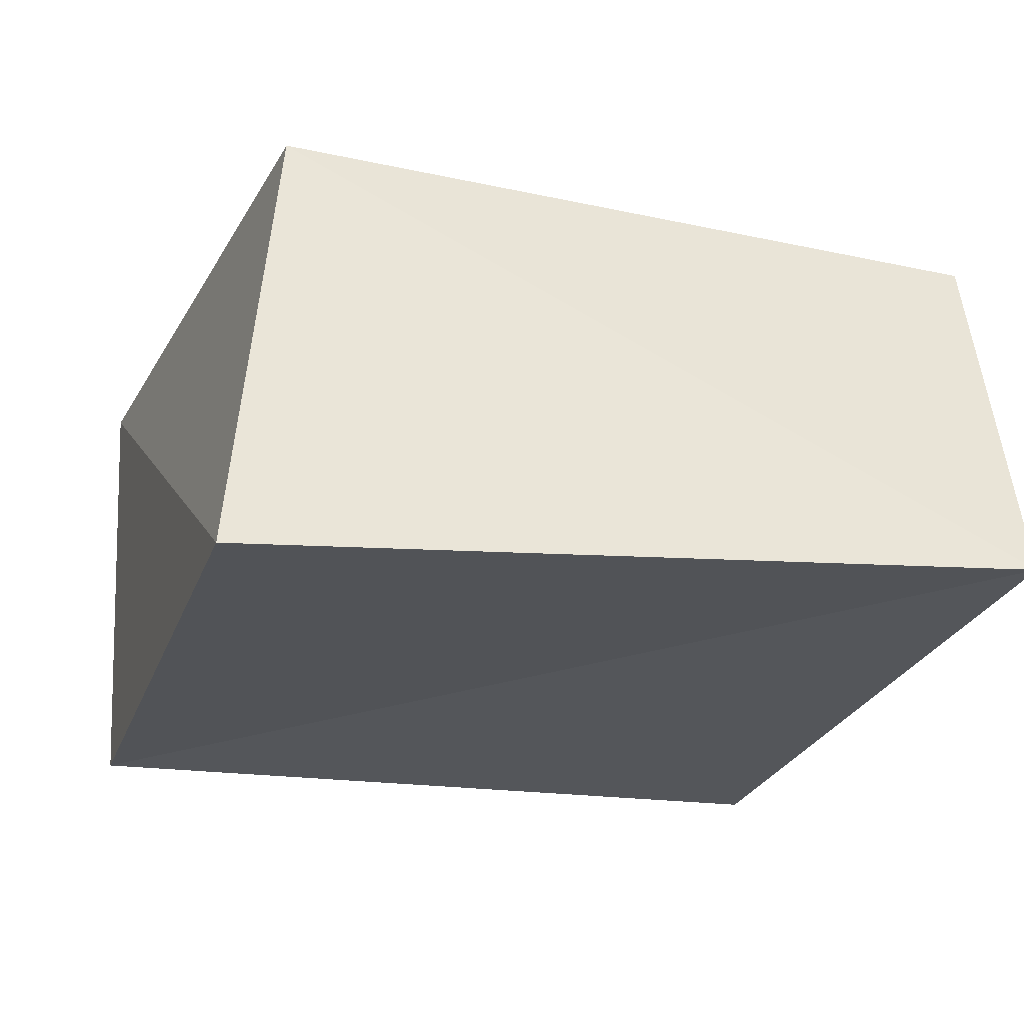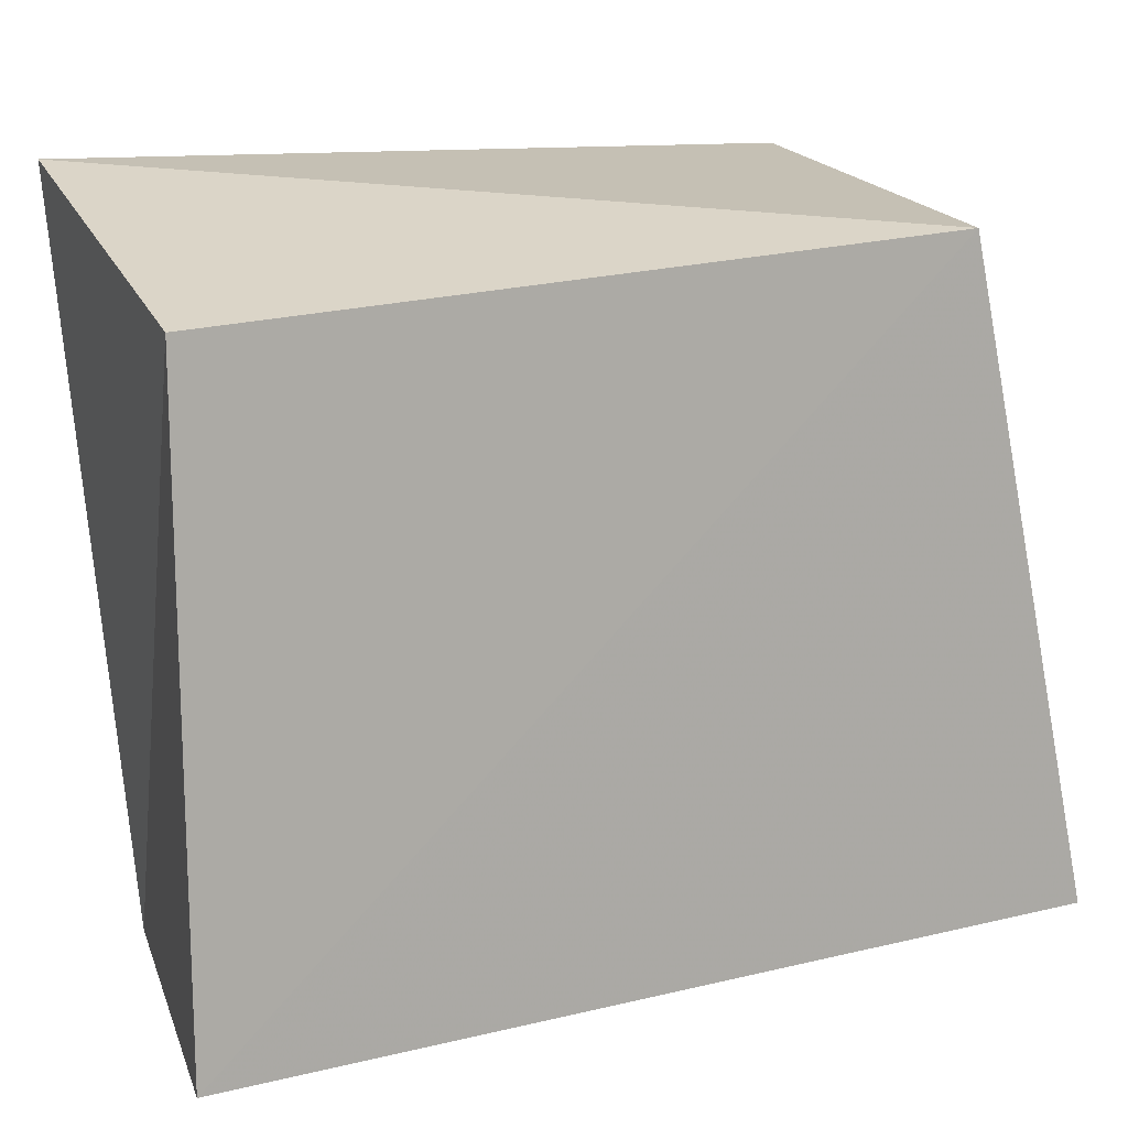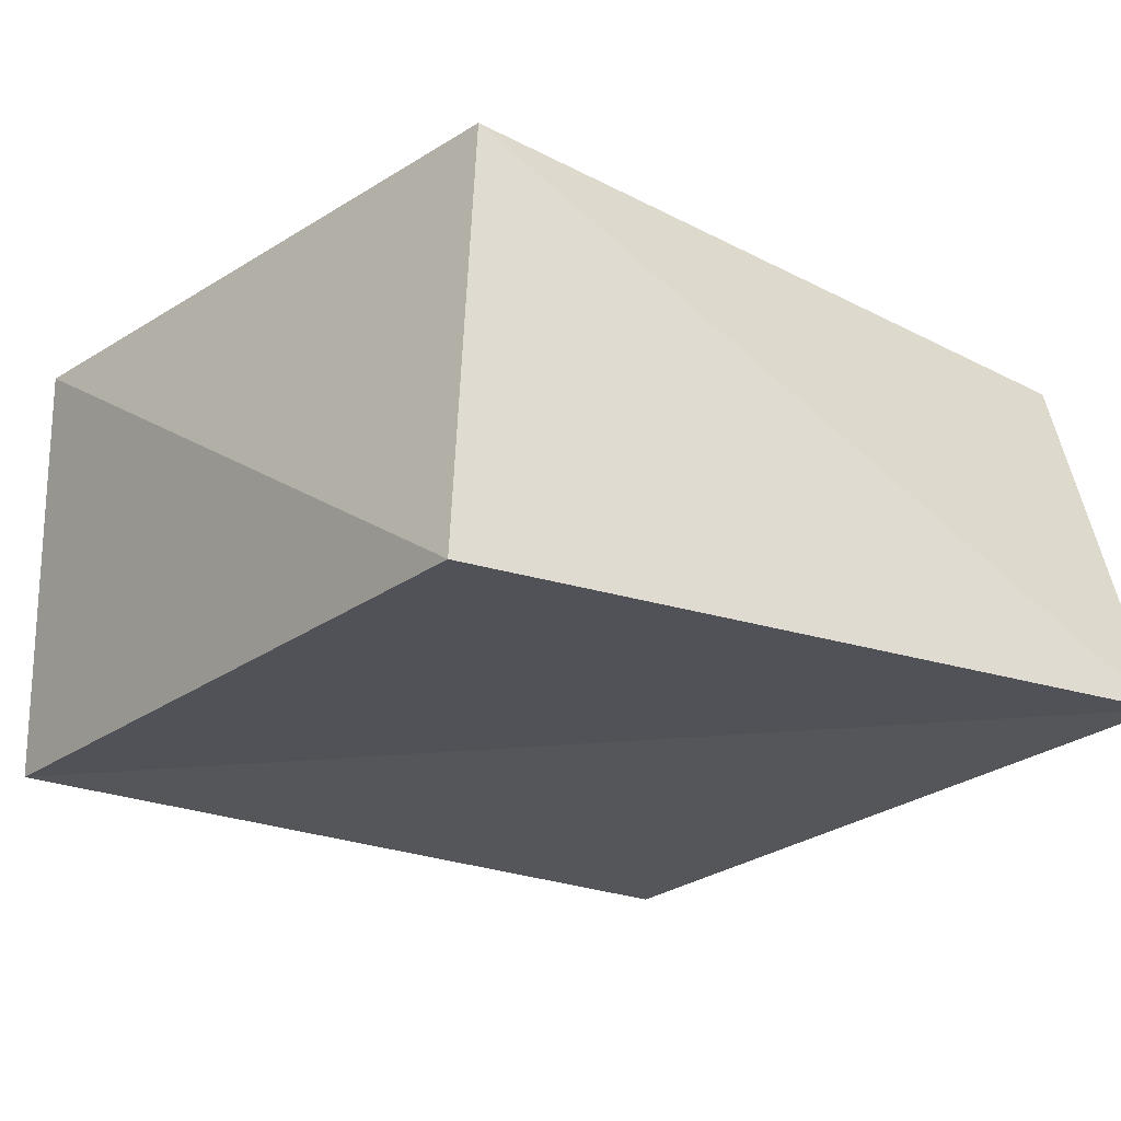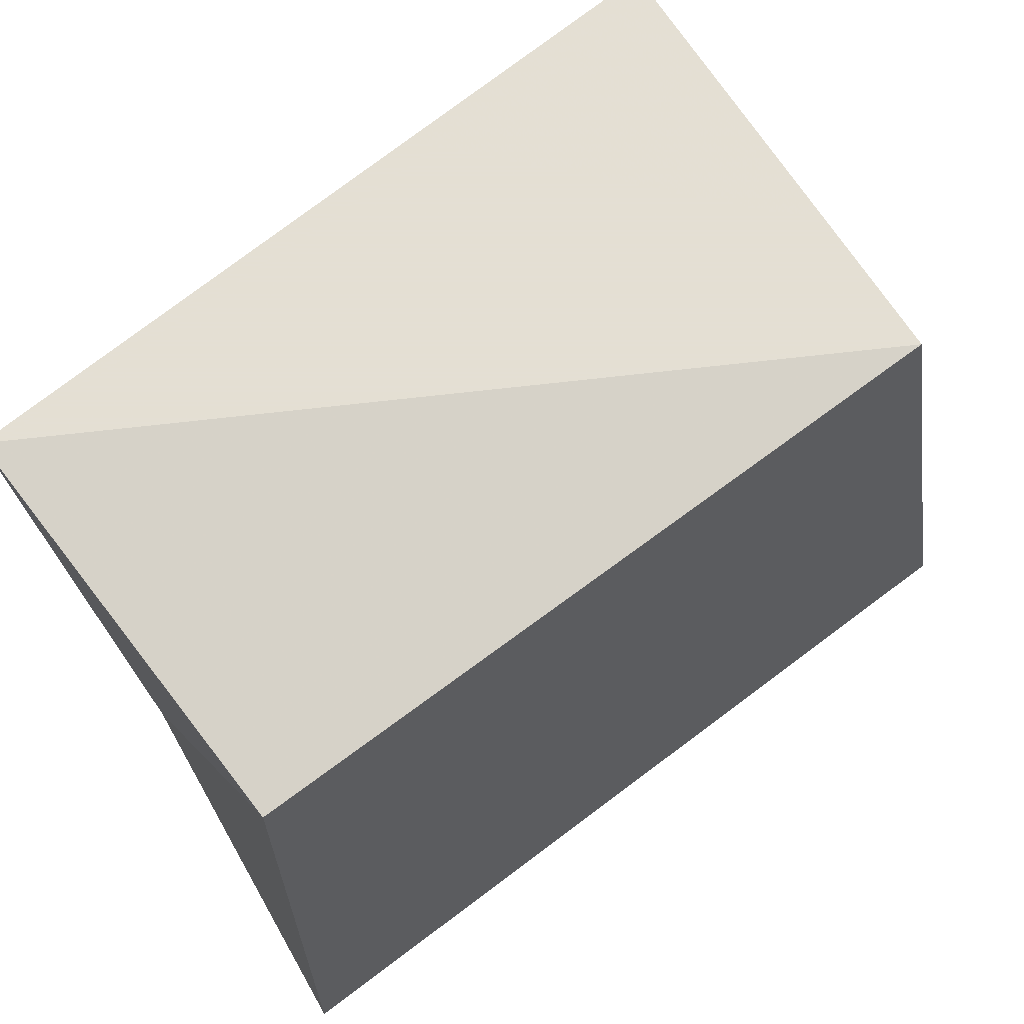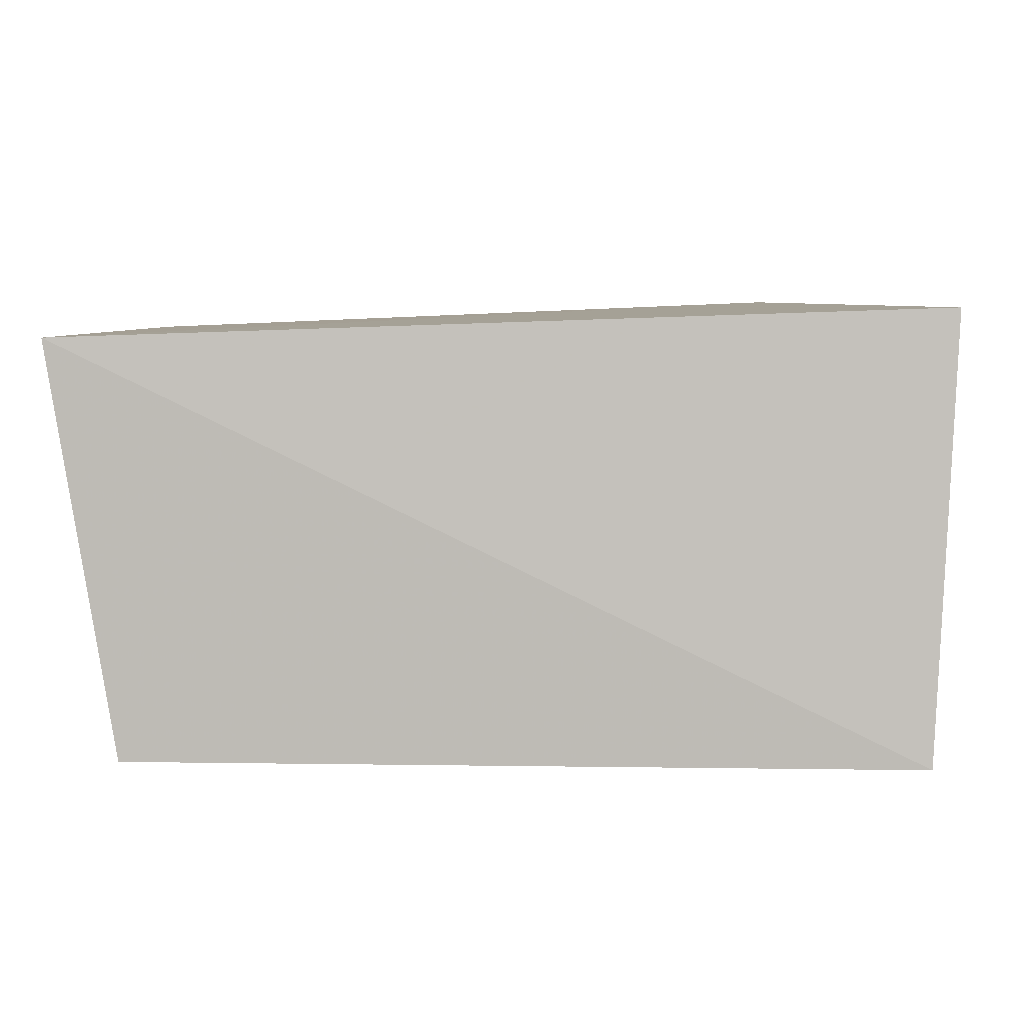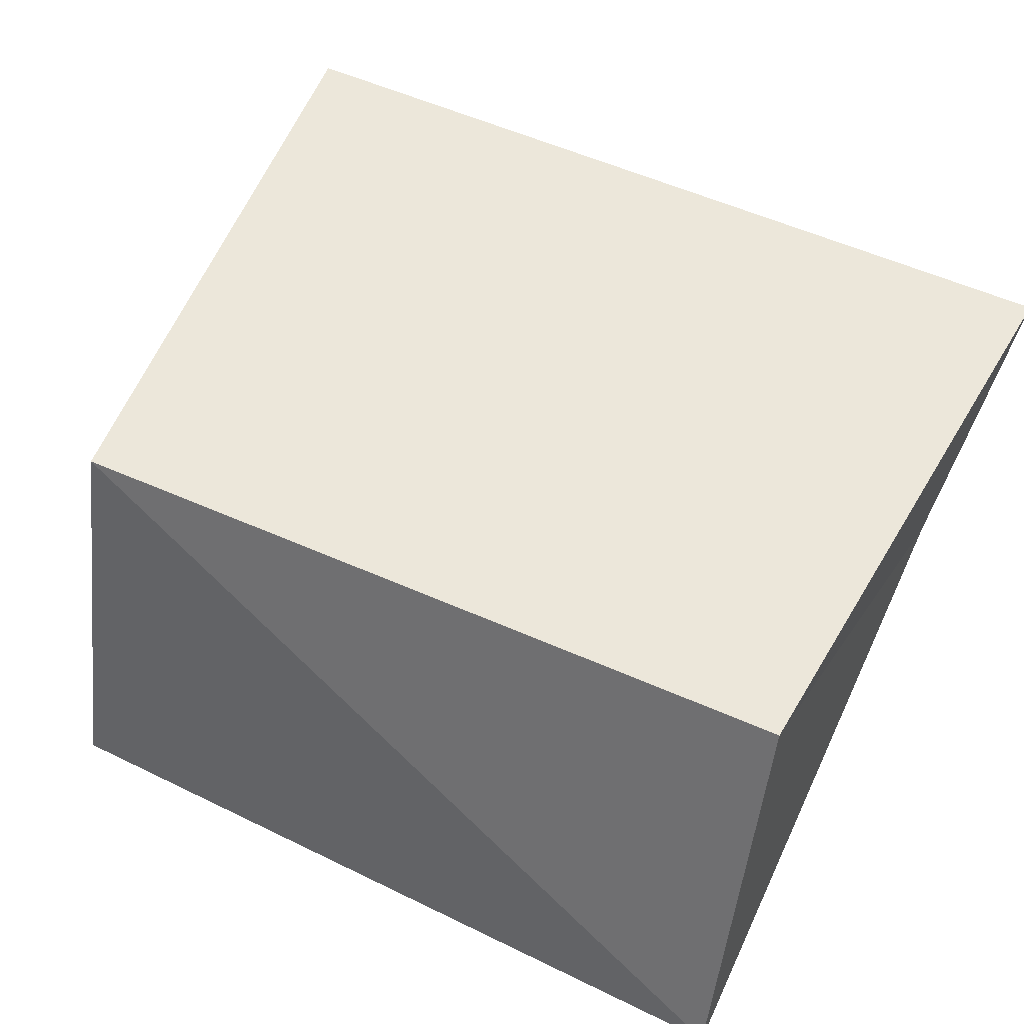
<metadata>
{"format":"obj","ext":"obj","renderer":"f3d","projection":"perspective","resolution":1024,"background":"white","views":[{"elev":-25.3,"azim":168.3,"up":"+Z"},{"elev":13.3,"azim":-24.5,"up":"+Y"},{"elev":-25.3,"azim":147.0,"up":"+Z"},{"elev":63.5,"azim":-38.9,"up":"+Y"},{"elev":6.5,"azim":1.7,"up":"+Z"},{"elev":48.3,"azim":-150.5,"up":"+Z"}]}
</metadata>
<code>
v 0.04084 0.04415 -0.02727
v -0.0494 0.04529 -0.02277
v 0.04869 -0.04005 -0.02407
v -0.0413 -0.04219 -0.02324
v -0.04889 -0.04155 0.02354
v 0.03543 0.03903 0.02608
v -0.04903 0.03286 0.02267
v 0.05134 -0.03619 0.02677
f 5 7 4
f 3 5 4
f 4 7 2
f 2 3 4
f 5 6 7
f 8 5 3
f 8 6 5
f 7 6 2
f 1 3 2
f 2 6 1
f 1 8 3
f 6 8 1

</code>
